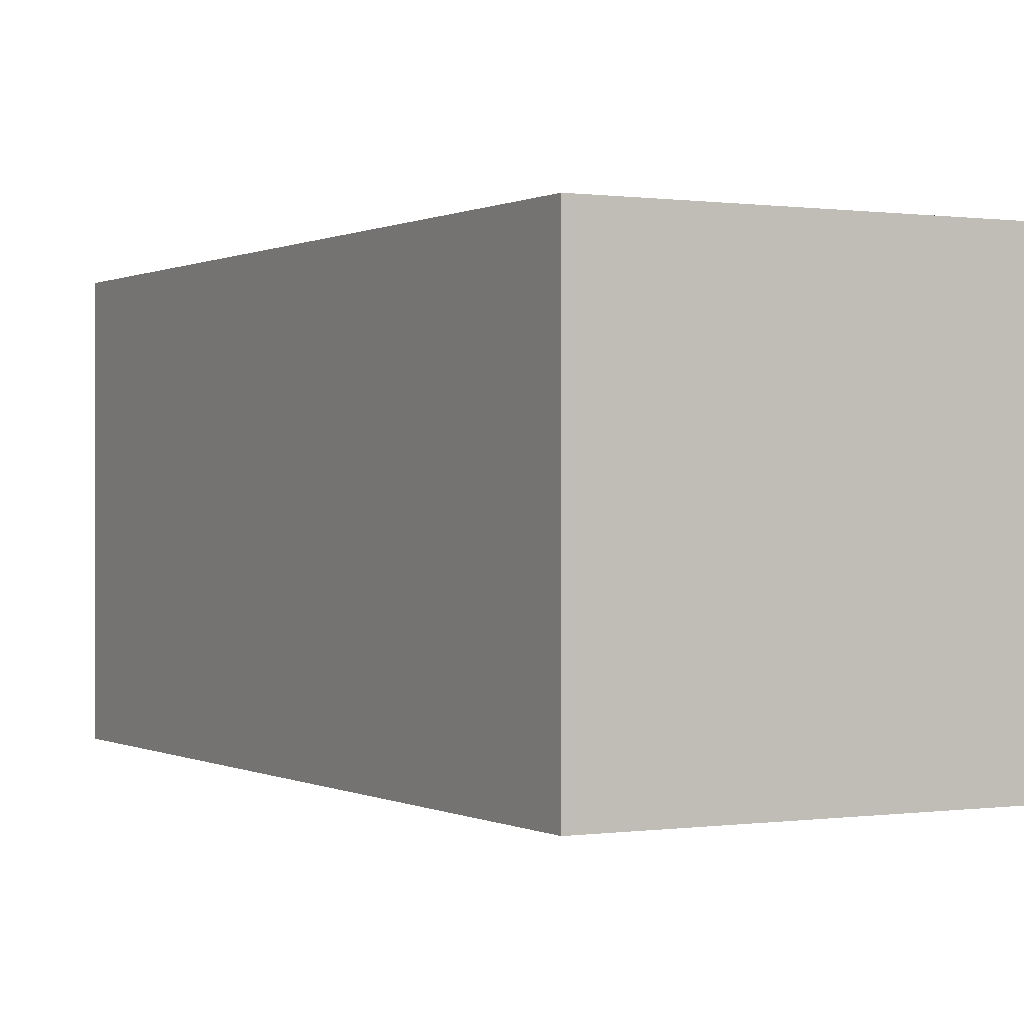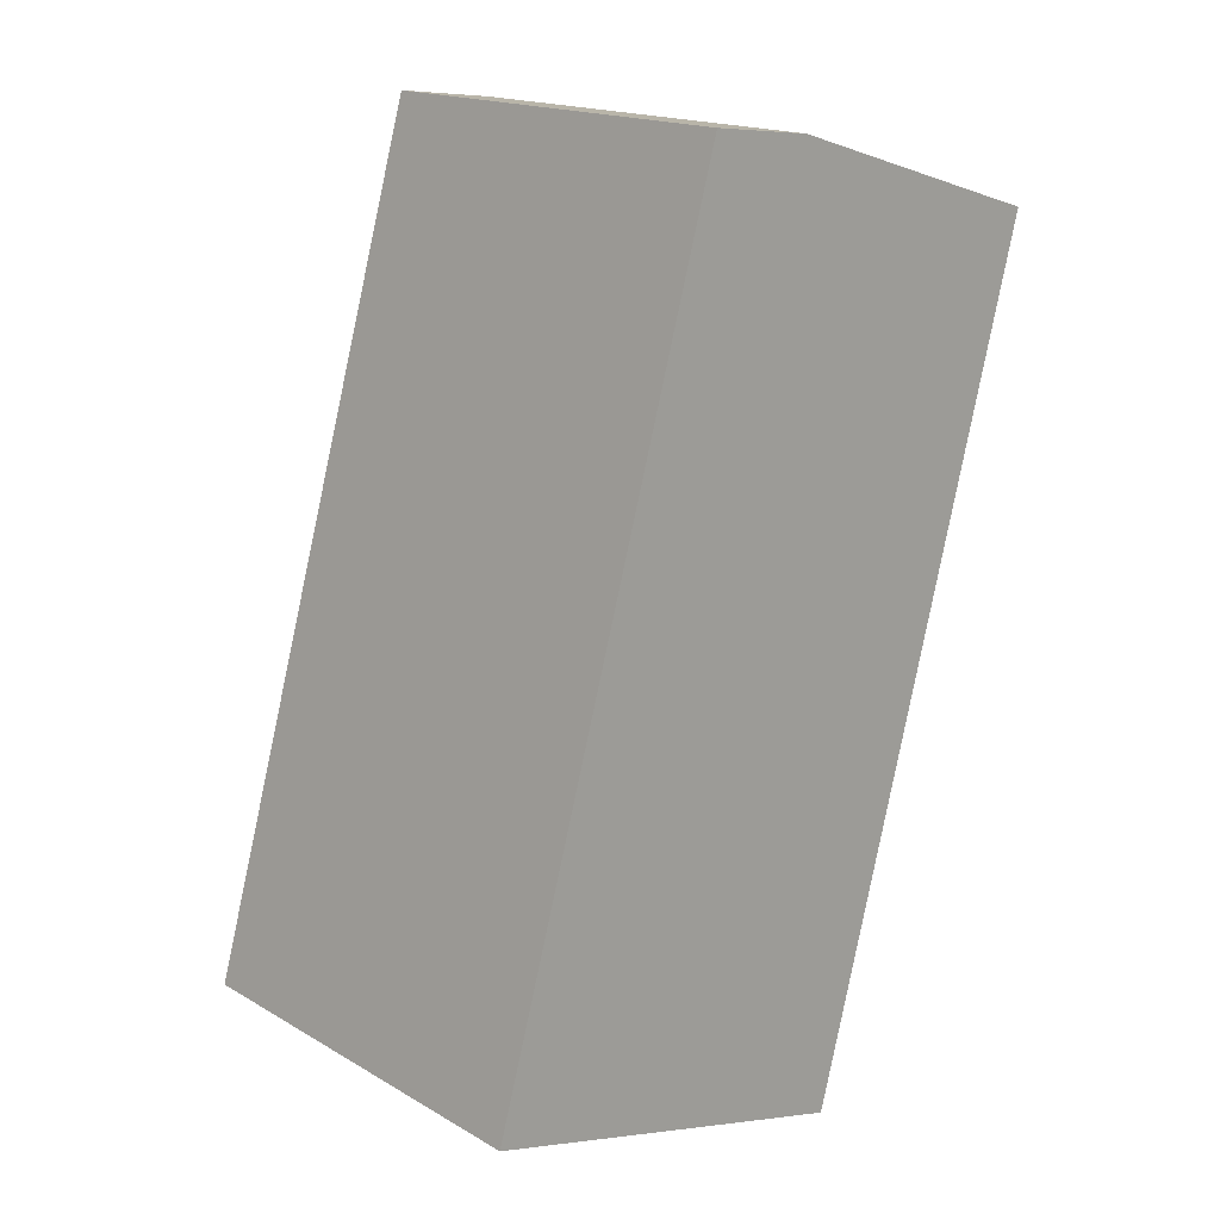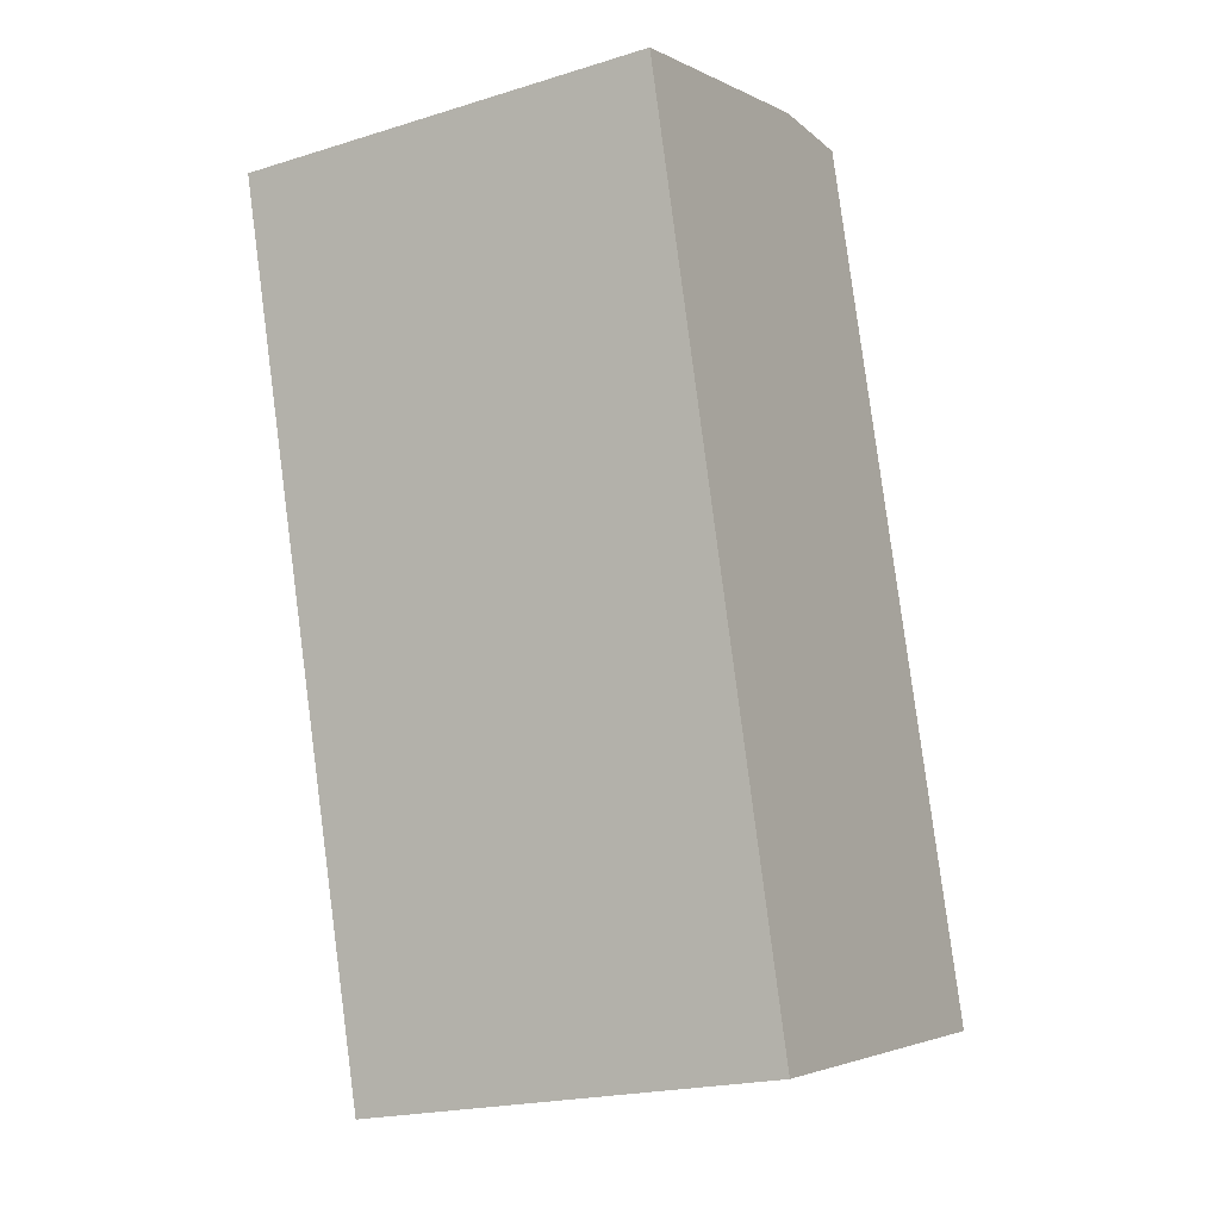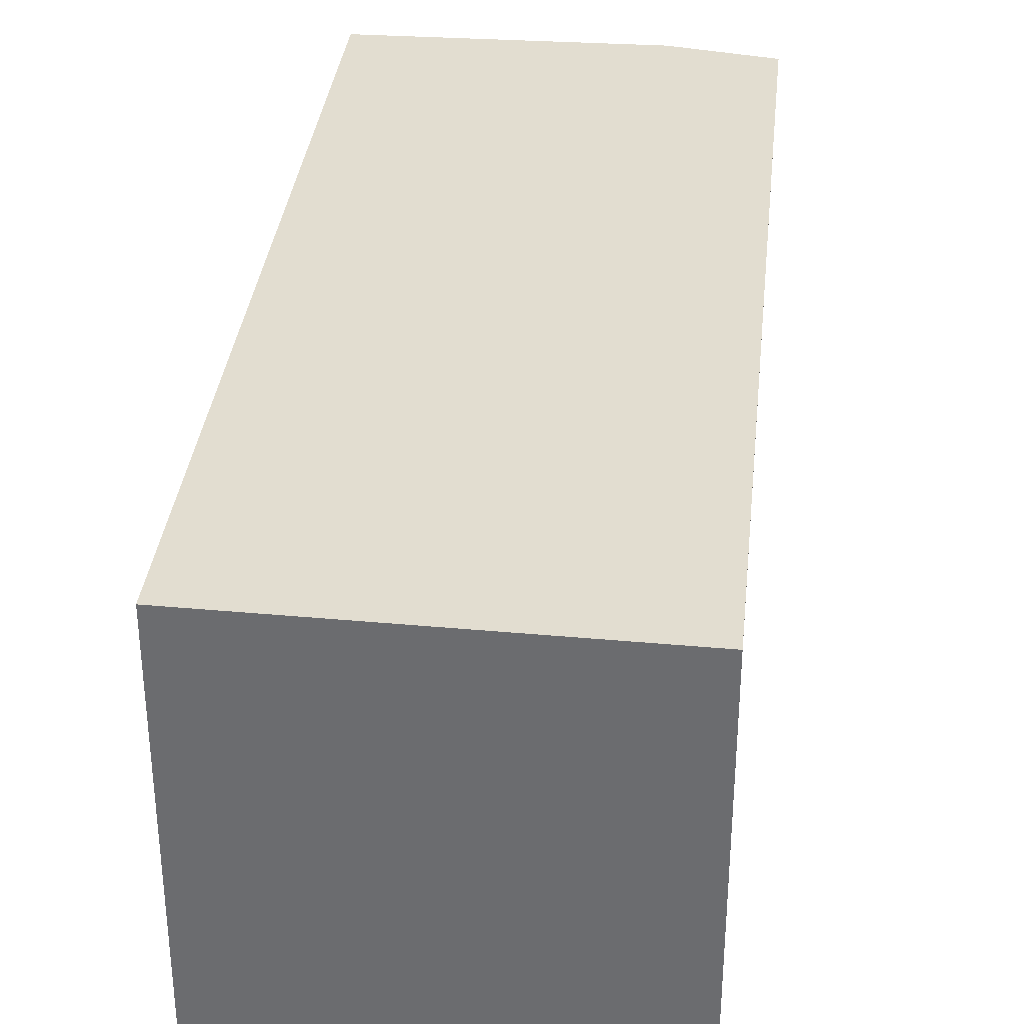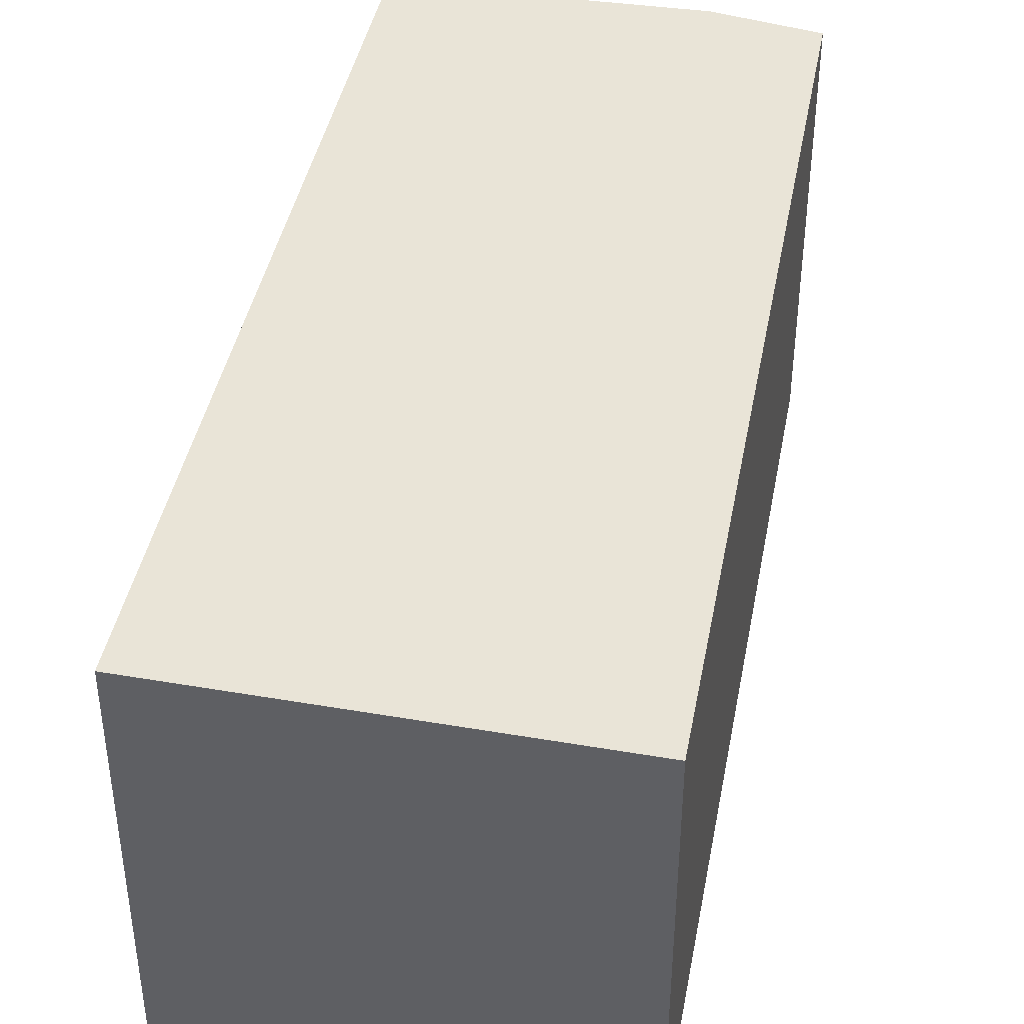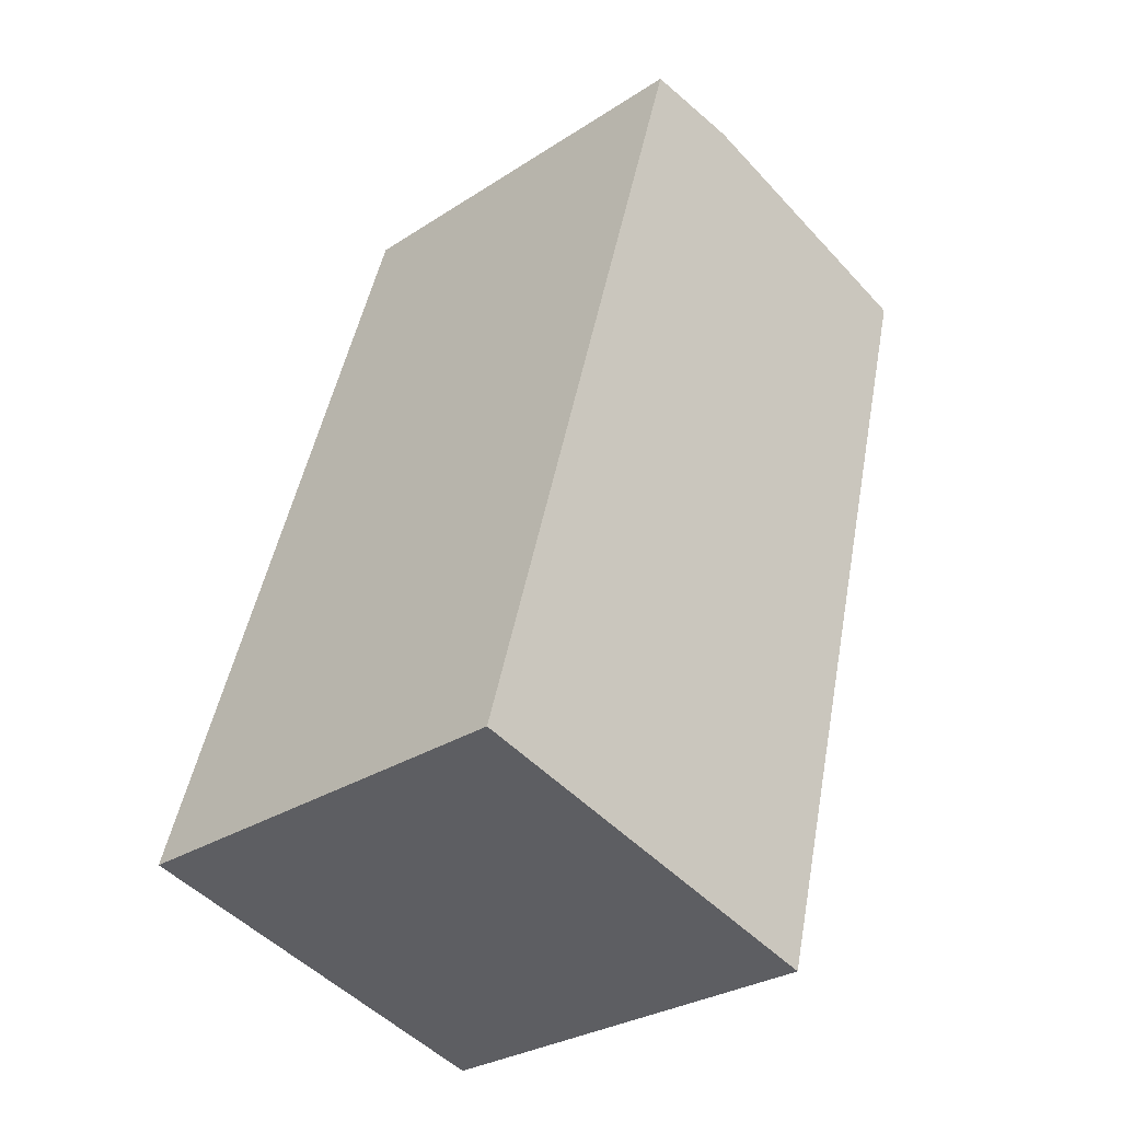
<metadata>
{"format":"obj","ext":"obj","renderer":"f3d","projection":"perspective","resolution":1024,"background":"white","views":[{"elev":0.2,"azim":166.2,"up":"+Y"},{"elev":17.2,"azim":-41.2,"up":"+Z"},{"elev":-20.5,"azim":119.3,"up":"+Z"},{"elev":35.4,"azim":-158.1,"up":"+Y"},{"elev":43.2,"azim":-153.5,"up":"+Y"},{"elev":-29.8,"azim":-46.5,"up":"+Z"}]}
</metadata>
<code>
v  1.392 2.483 4.882
v  2.287 2.483 -0.61
v  0 2.483 1.52e-16
v  3.617 2.483 4.308
v  1.994 2.483 4.811
v  2.287 3.735e-17 -0.61
v  0 0 0
v  1.392 -2.989e-16 4.882
v  1.994 -2.946e-16 4.811
v  3.617 -2.638e-16 4.308
g defaultobject
f 1 2 3
f 2 1 4
f 4 1 5
f 6 3 2
f 3 6 7
f 7 1 3
f 1 7 8
f 8 5 1
f 5 8 9
f 9 4 5
f 4 9 10
f 10 2 4
f 2 10 6
f 10 7 6
f 7 10 8
f 8 10 9

</code>
